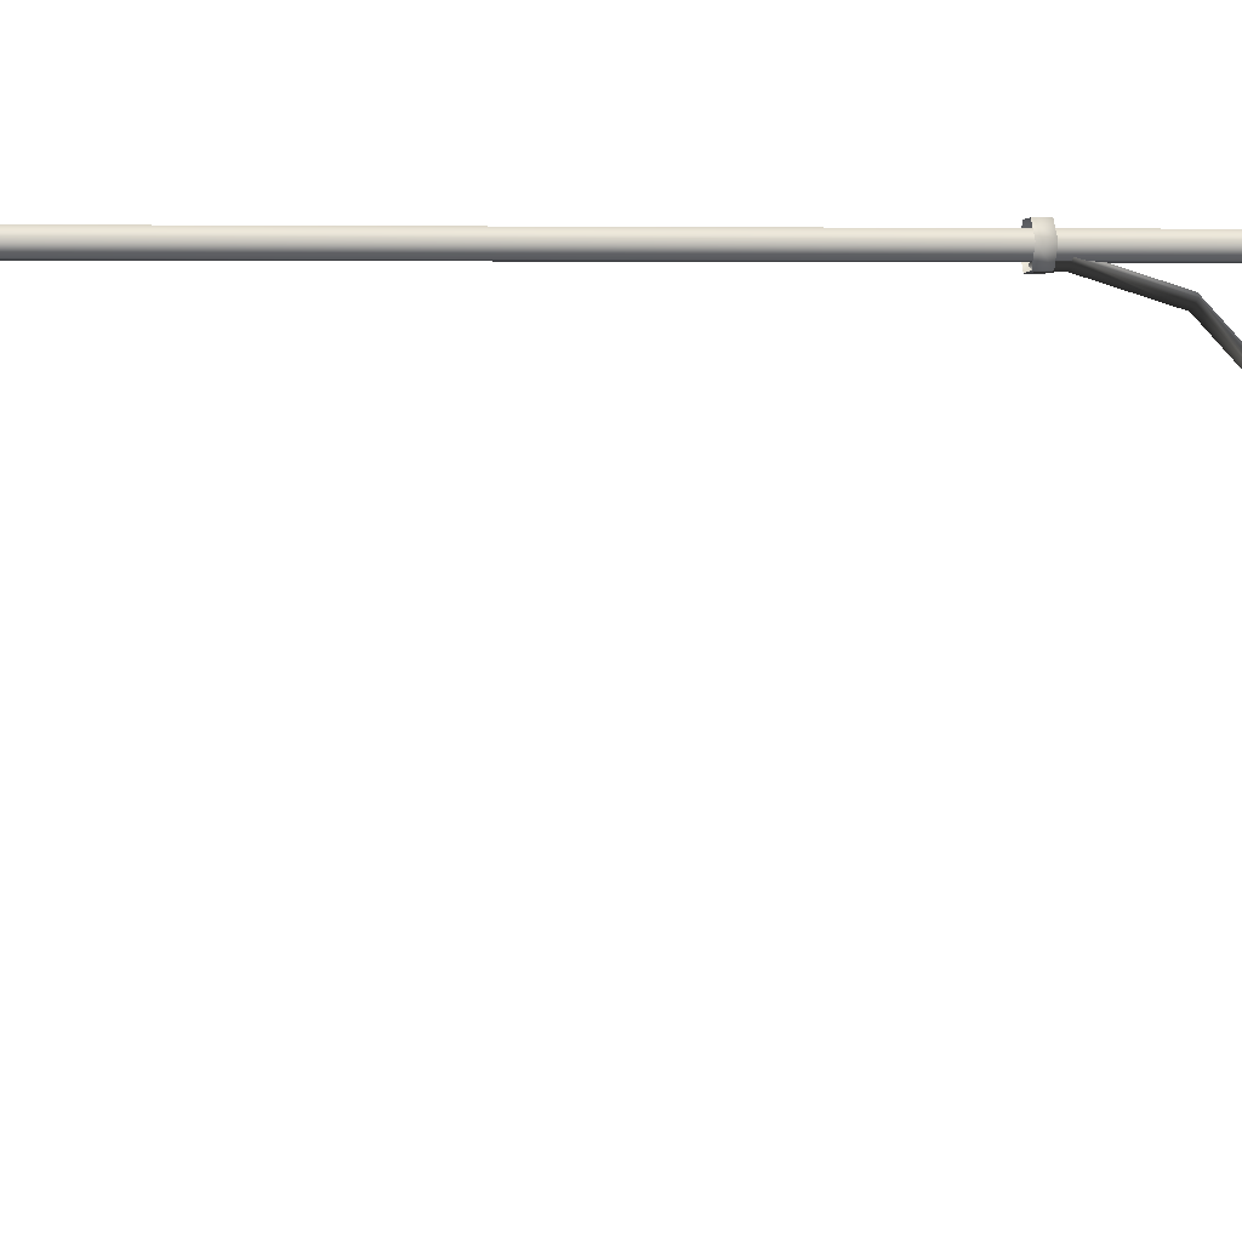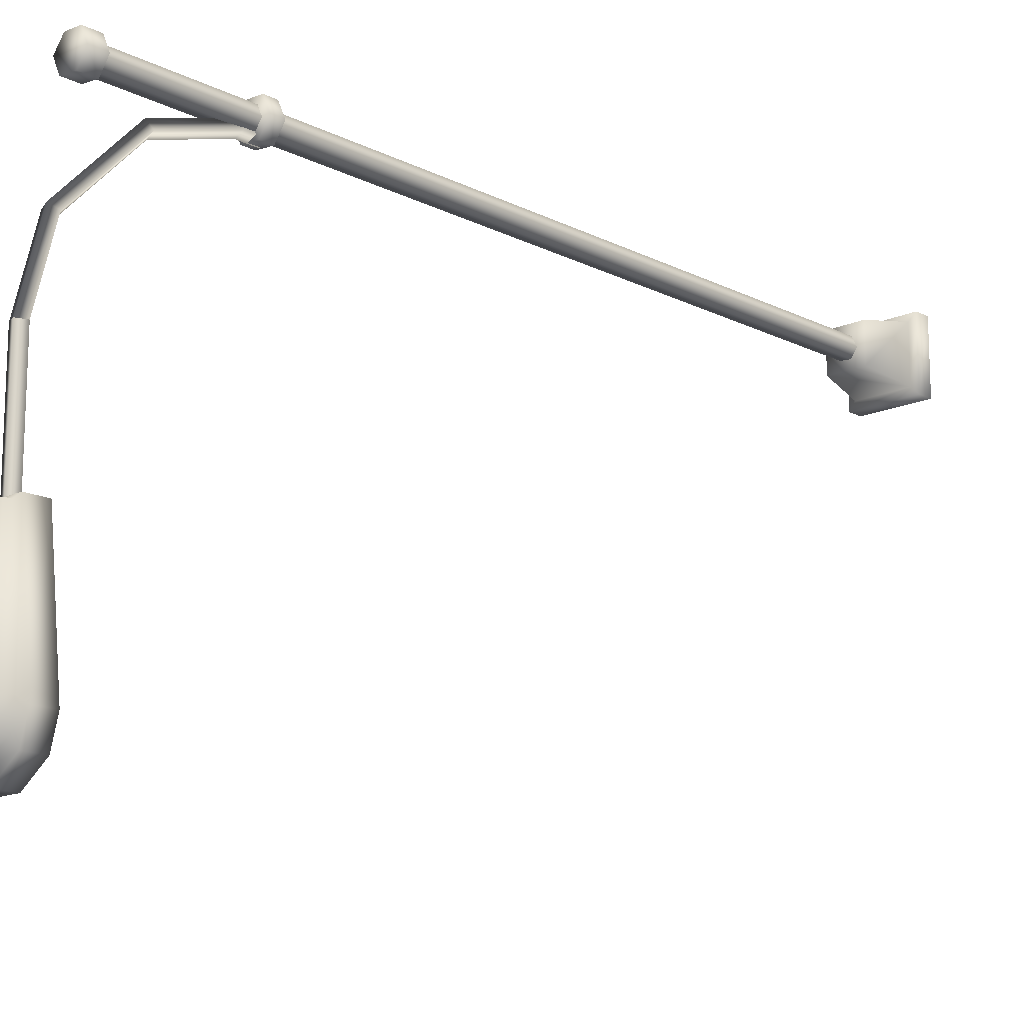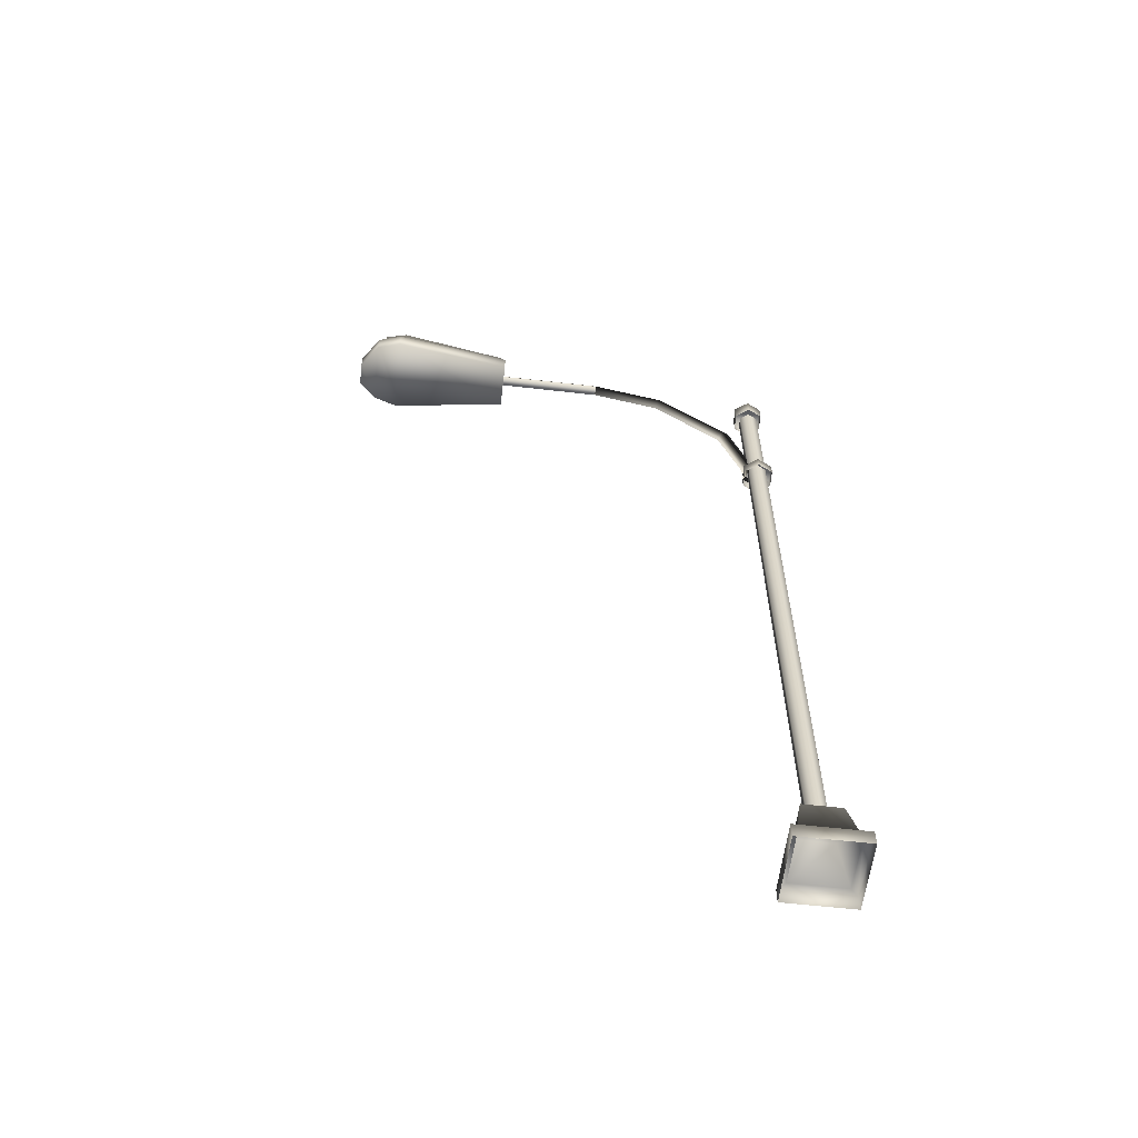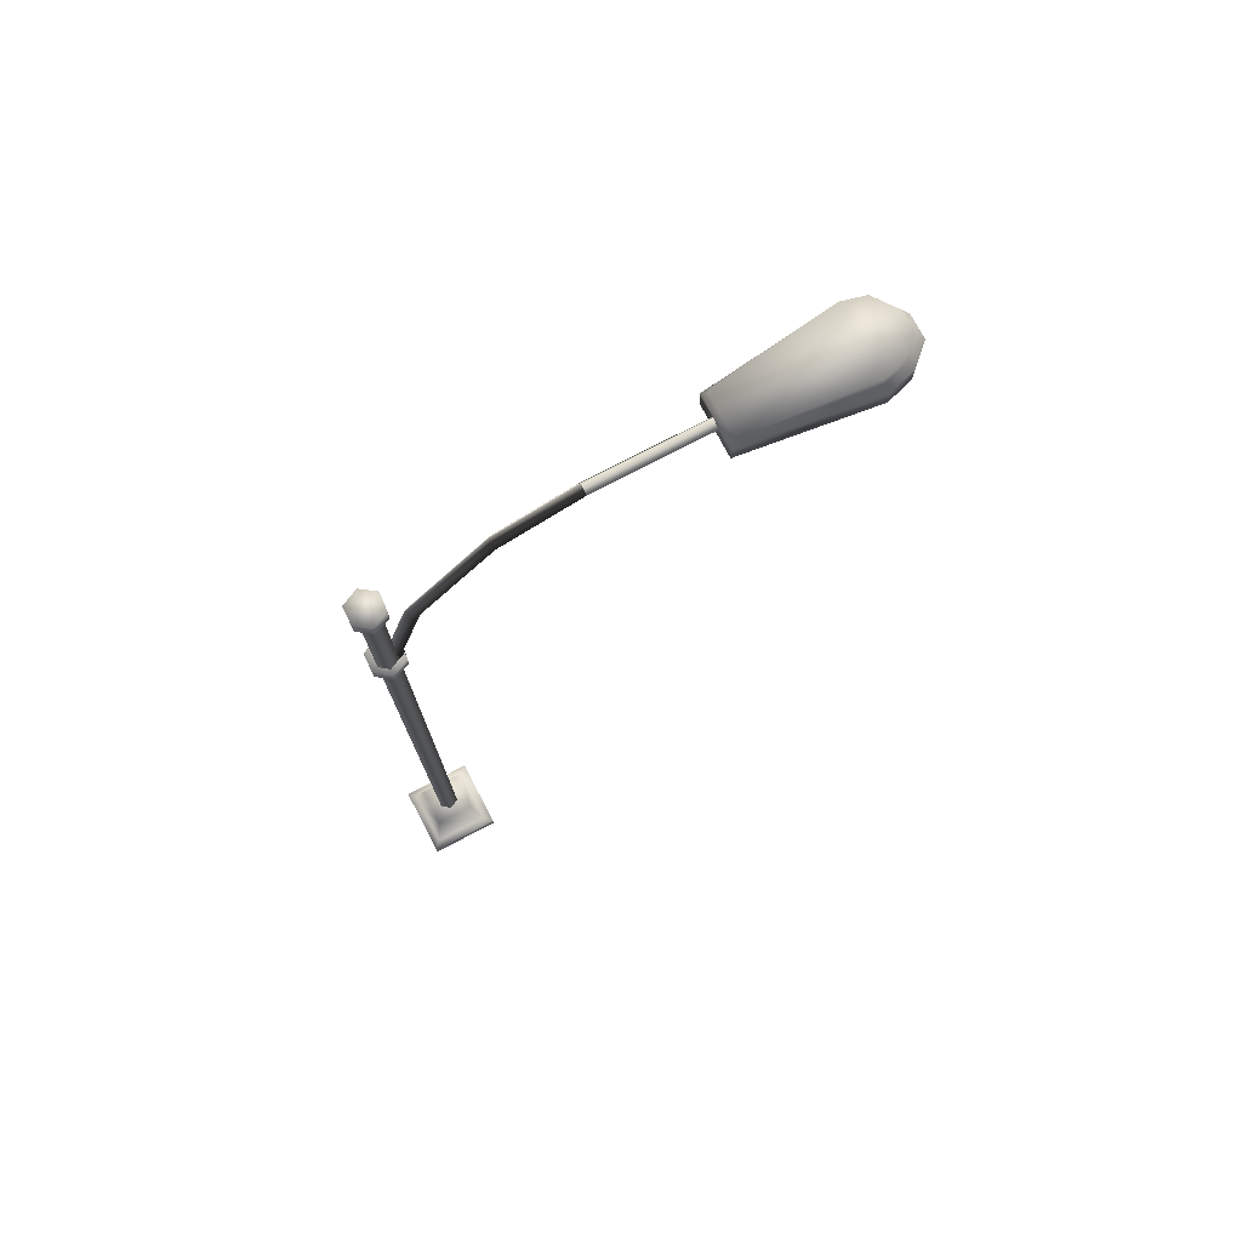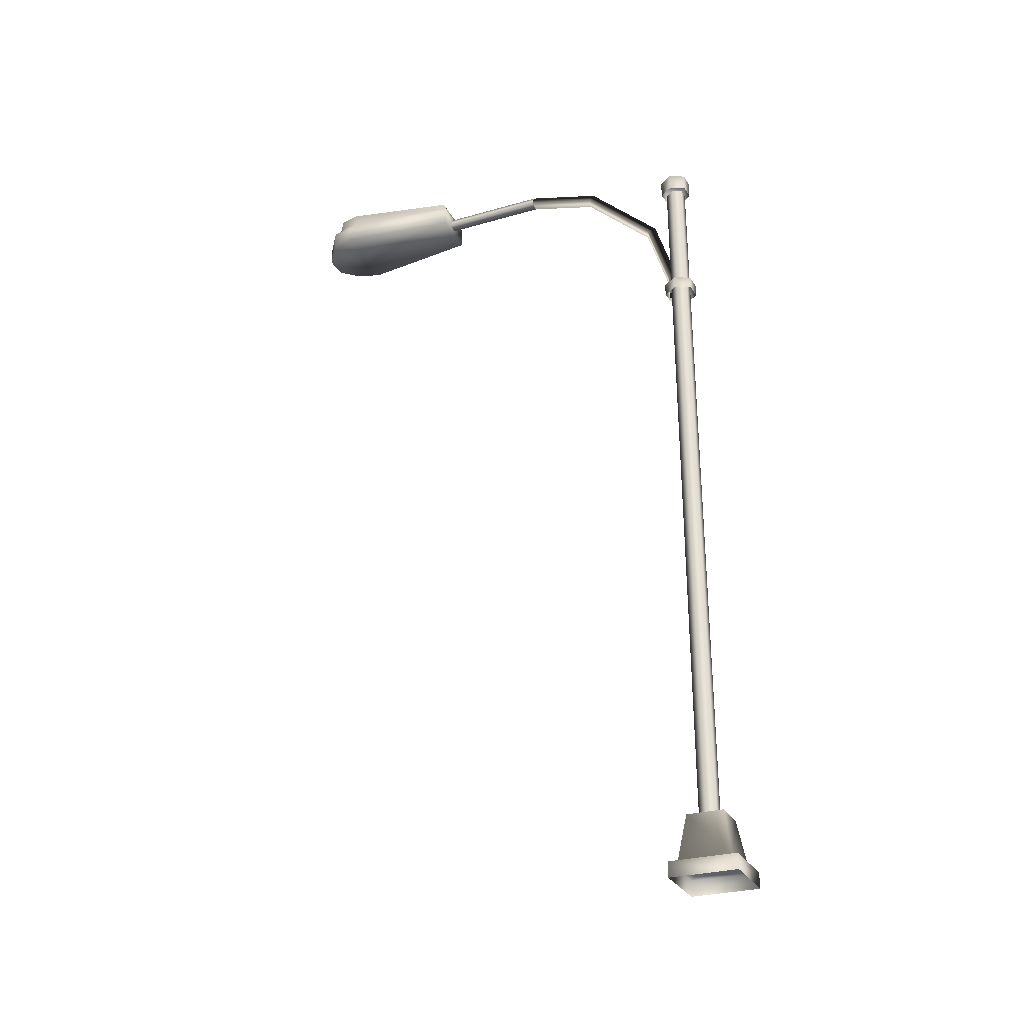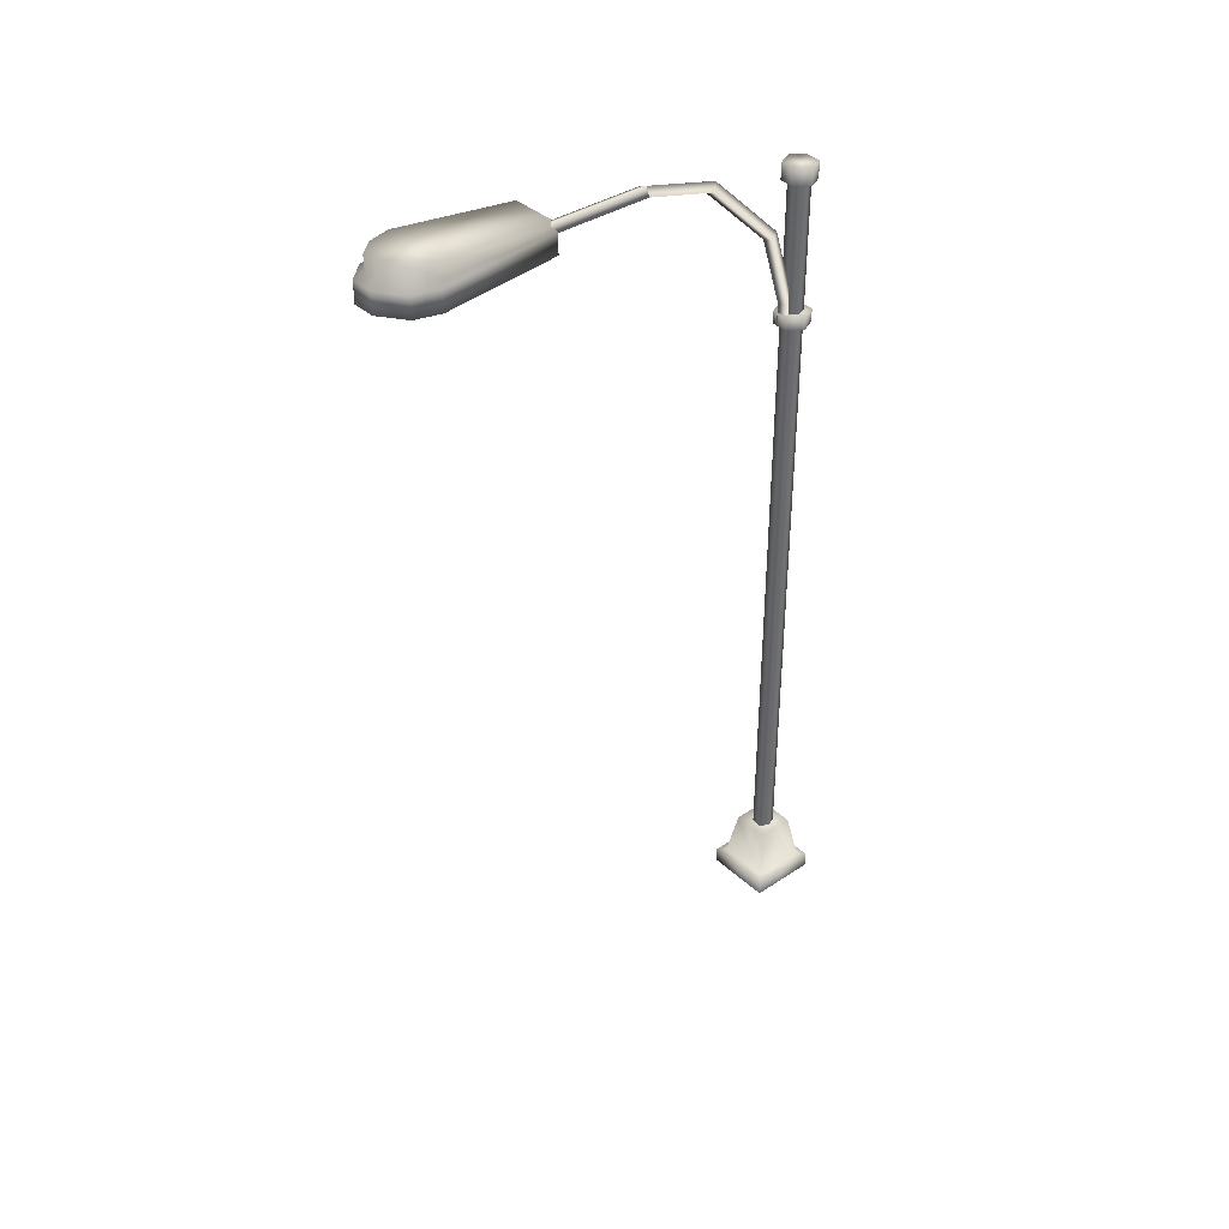
<metadata>
{"format":"obj","ext":"obj","renderer":"f3d","projection":"perspective","resolution":1024,"background":"white","views":[{"elev":5.0,"azim":81.5,"up":"+Z"},{"elev":-15.4,"azim":-136.7,"up":"+Z"},{"elev":-59.4,"azim":-96.7,"up":"+Y"},{"elev":75.0,"azim":62.3,"up":"+Y"},{"elev":-28.3,"azim":-66.6,"up":"+Y"},{"elev":37.3,"azim":-130.5,"up":"+Y"}]}
</metadata>
<code>
g febg_lostcity_001_streetlight_01
v -0.01389 7.516 -1.543
v -0.04613 7.275 -0.9126
v -0.04613 7.438 -1.543
v -0.01389 7.344 -0.8788
v 0.06396 7.483 -1.543
v -0.04613 6.686 -0.294
v 0.06396 7.315 -0.8928
v 0.03172 7.406 -1.543
v 0.03172 7.246 -0.9267
v -0.01389 6.723 -0.2267
v -0.04613 6.058 -0.09892
v 0.06396 6.707 -0.2546
v 0.03172 6.67 -0.3218
v -0.01389 6.062 -0.02114
v 0.06396 6.06 -0.05336
v 0.03172 6.057 -0.1311
v -0.01389 5.877 -0.02169
v -0.04613 5.877 -0.09946
v 0.06396 5.877 -0.0539
v 0.03172 5.877 -0.1317
v -0.04613 7.438 -1.543
v 0.03172 7.246 -0.9267
v 0.03172 7.406 -1.543
v -0.04613 7.275 -0.9126
v 0.03172 6.67 -0.3218
v -0.04613 6.686 -0.294
v 0.03172 6.057 -0.1311
v -0.04613 6.058 -0.09892
v -0.04613 5.877 -0.09946
v 0.03172 5.877 -0.1317
v -0.04613 7.438 -1.543
v -0.04613 7.438 -2.665
v -0.01389 7.516 -2.665
v -0.01389 7.516 -1.543
v 0.06396 7.483 -2.665
v 0.06396 7.483 -1.543
v 0.03172 7.406 -2.665
v 0.03172 7.406 -1.543
v 0.03172 7.406 -1.543
v 0.03172 7.406 -2.665
v -0.04613 7.438 -2.665
v -0.04613 7.438 -1.543
v 0.2316 7.363 -2.485
v -0.189 7.363 -2.485
v -0.189 7.542 -2.485
v 0.2316 7.542 -2.485
v -0.1596 7.581 -2.524
v 0.2123 7.581 -2.524
v -0.1597 7.635 -2.524
v 0.2123 7.635 -2.524
v 0.3144 7.704 -3.513
v -0.2731 7.704 -3.513
v -0.1596 7.581 -2.524
v 0.3144 7.581 -3.512
v 0.2123 7.581 -2.524
v 0.2316 7.542 -2.485
v -0.273 7.581 -3.512
v -0.189 7.542 -2.485
v -0.3229 7.542 -3.555
v -0.189 7.363 -2.485
v -0.3229 7.363 -3.555
v -0.2594 7.542 -3.768
v -0.2594 7.363 -3.768
v -0.2269 7.581 -3.7
v -0.2269 7.705 -3.701
v 0.2614 7.705 -3.701
v 0.2612 7.581 -3.7
v -0.04457 7.542 -3.925
v -0.04457 7.363 -3.924
v -0.03438 7.581 -3.837
v -0.03694 7.705 -3.841
v 0.1378 7.705 -3.84
v 0.1378 7.581 -3.836
v 0.153 7.542 -3.924
v 0.153 7.363 -3.924
v 0.302 7.542 -3.768
v 0.302 7.363 -3.768
v 0.3655 7.542 -3.555
v 0.3655 7.363 -3.555
v 0.2316 7.363 -2.485
v -0.3229 7.363 -3.555
v -0.189 7.363 -2.485
v 0.2316 7.363 -2.485
v 0.3655 7.363 -3.555
v -0.2594 7.363 -3.768
v 0.302 7.363 -3.768
v -0.04457 7.363 -3.924
v 0.153 7.363 -3.924
v 0.3045 0.1357 0.306
v 0.3045 -7.153e-07 -0.2906
v 0.3045 -7.153e-07 0.306
v 0.3045 0.1357 -0.2906
v -0.2921 -7.153e-07 -0.2906
v -0.2921 0.1357 -0.2906
v -0.228 0.1453 -0.2264
v 0.2416 0.1453 -0.2264
v 0.2417 0.1453 0.2419
v 0.1692 0.5588 0.1707
v 0.1692 0.5588 -0.1553
v -0.1568 0.5588 -0.1553
v 0.1692 0.5588 0.1707
v -0.1568 0.5588 -0.1553
v -0.1568 0.5588 0.1707
v -0.2921 0.1357 -0.2906
v -0.2921 -7.153e-07 0.306
v -0.2921 -7.153e-07 -0.2906
v -0.2921 0.1357 0.306
v -0.228 0.1453 -0.2264
v 0.3045 0.1357 0.306
v 0.3045 -7.153e-07 0.306
v -0.228 0.1453 0.2419
v -0.1568 0.5588 -0.1553
v 0.2417 0.1453 0.2419
v -0.1568 0.5588 0.1707
v 0.1692 0.5588 0.1707
v 0.05538 3.126 -0.07515
v 0.09474 2.231 0.009282
v 0.09474 3.126 0.009282
v 0.05538 2.231 -0.07515
v 0.09474 0.4929 0.009282
v -0.03743 3.126 -0.08327
v 0.05538 0.4929 -0.07515
v -0.03743 2.231 -0.08327
v -0.09087 3.126 -0.006955
v -0.03743 0.4929 -0.08327
v -0.09087 2.231 -0.006955
v -0.05149 3.126 0.07747
v -0.09087 0.4929 -0.006955
v -0.05149 2.231 0.07747
v -0.05149 0.4929 0.07747
v 0.05538 7.071 -0.07514
v 0.09474 6.301 0.009282
v 0.09474 7.071 0.009282
v 0.05538 6.301 -0.07514
v -0.03743 7.071 -0.08327
v 0.09474 4.542 0.009282
v -0.03743 6.301 -0.08327
v -0.09087 7.071 -0.006955
v 0.05538 4.542 -0.07515
v 0.09474 3.126 0.009282
v 0.05538 3.126 -0.07515
v -0.03743 4.542 -0.08327
v -0.03743 3.126 -0.08327
v -0.09087 6.301 -0.006955
v -0.05149 7.071 0.07747
v -0.05149 6.301 0.07747
v -0.09087 4.542 -0.006955
v -0.09087 3.126 -0.006955
v -0.05149 4.542 0.07747
v -0.05149 3.126 0.07747
v 0.09474 4.542 0.009282
v 0.09474 3.126 0.009282
v 0.0395 3.126 0.0817
v 0.0395 4.542 0.0817
v 0.09474 6.301 0.009282
v -0.05149 4.542 0.07747
v -0.05149 3.126 0.07747
v -0.05149 6.301 0.07747
v 0.0395 6.301 0.0817
v 0.09474 7.071 0.009282
v -0.05149 7.071 0.07747
v 0.0395 7.071 0.0817
v -0.1423 7.223 -0.01037
v 0.05914 7.223 0.1254
v -0.08119 7.223 0.1206
v 0.1457 7.223 0.01483
v 0.08461 7.223 -0.1162
v -0.05937 7.223 -0.1288
v 0.1457 7.223 0.01483
v 0.1457 7.076 0.01483
v 0.05914 7.076 0.1254
v 0.05914 7.223 0.1254
v -0.08119 7.223 0.1206
v -0.08119 7.076 0.1206
v -0.08119 7.223 0.1206
v -0.08119 7.076 0.1206
v -0.1423 7.076 -0.01037
v -0.1423 7.223 -0.01037
v -0.05937 7.076 -0.1288
v -0.05937 7.223 -0.1288
v 0.08461 7.076 -0.1162
v 0.08461 7.223 -0.1162
v 0.1457 7.076 0.01483
v 0.1457 7.223 0.01483
v -0.1573 5.97 -0.01104
v 0.05587 5.97 0.1327
v -0.09267 5.97 0.1276
v 0.1475 5.97 0.01564
v 0.08283 5.97 -0.123
v -0.06958 5.97 -0.1364
v 0.1475 5.97 0.01564
v 0.1475 5.857 0.01564
v 0.05587 5.857 0.1327
v 0.05587 5.97 0.1327
v -0.09267 5.97 0.1276
v -0.09267 5.857 0.1276
v -0.09267 5.97 0.1276
v -0.09267 5.857 0.1276
v -0.1573 5.857 -0.01104
v -0.1573 5.97 -0.01104
v -0.06958 5.857 -0.1364
v -0.06958 5.97 -0.1364
v 0.08283 5.857 -0.123
v 0.08283 5.97 -0.123
v 0.1475 5.857 0.01564
v 0.1475 5.97 0.01564
v 0.09474 0.4929 0.009282
v 0.0395 0.4929 0.0817
v 0.0395 2.231 0.0817
v 0.09474 2.231 0.009282
v -0.05149 0.4929 0.07747
v 0.09474 3.126 0.009282
v -0.05149 2.231 0.07747
v 0.0395 3.126 0.0817
v -0.05149 3.126 0.07747
g febg_lostcity_001_streetlight_01_0
f 3 2 1
f 2 4 1
f 1 4 5
f 2 6 4
f 4 7 5
f 5 7 8
f 7 9 8
f 6 10 4
f 4 10 7
f 6 11 10
f 7 12 9
f 10 12 7
f 12 13 9
f 11 14 10
f 10 14 12
f 12 15 13
f 14 15 12
f 15 16 13
f 17 14 11
f 14 17 15
f 18 17 11
f 17 19 15
f 15 19 16
f 19 20 16
f 23 22 21
f 22 24 21
f 22 25 24
f 25 26 24
f 25 27 26
f 27 28 26
f 29 28 27
f 30 29 27
f 33 32 31
f 34 33 31
f 35 33 34
f 36 35 34
f 37 35 36
f 38 37 36
f 41 40 39
f 42 41 39
f 45 44 43
f 46 45 43
f 47 45 46
f 48 47 46
f 49 47 48
f 50 49 48
f 50 51 49
f 51 52 49
f 53 49 52
f 51 50 54
f 50 55 54
f 54 55 56
f 57 53 52
f 53 57 58
f 57 59 58
f 60 58 59
f 61 60 59
f 59 62 61
f 62 63 61
f 59 57 64
f 62 59 64
f 52 65 57
f 65 64 57
f 51 66 52
f 66 65 52
f 51 54 67
f 66 51 67
f 62 68 63
f 68 69 63
f 62 64 70
f 68 62 70
f 65 71 64
f 71 70 64
f 72 71 65
f 66 72 65
f 71 72 70
f 72 66 73
f 72 73 70
f 68 70 73
f 66 67 73
f 68 74 69
f 74 68 73
f 74 75 69
f 74 73 76
f 74 76 75
f 73 67 76
f 76 77 75
f 76 67 78
f 76 78 77
f 67 54 78
f 78 79 77
f 78 54 56
f 78 56 79
f 56 80 79
f 83 82 81
f 84 83 81
f 84 81 85
f 86 84 85
f 86 85 87
f 88 86 87
f 91 90 89
f 90 92 89
f 92 90 93
f 94 92 93
f 94 95 92
f 89 92 96
f 95 96 92
f 97 89 96
f 98 97 96
f 99 98 96
f 99 96 95
f 100 99 95
f 99 102 101
f 102 103 101
f 106 105 104
f 105 107 104
f 104 107 108
f 107 105 109
f 105 110 109
f 107 111 108
f 107 109 111
f 112 108 111
f 109 113 111
f 114 112 111
f 111 113 115
f 114 111 115
f 118 117 116
f 117 119 116
f 119 117 120
f 116 119 121
f 122 119 120
f 119 123 121
f 123 119 122
f 121 123 124
f 125 123 122
f 123 126 124
f 126 123 125
f 124 126 127
f 128 126 125
f 126 129 127
f 129 126 128
f 130 129 128
f 133 132 131
f 132 134 131
f 131 134 135
f 132 136 134
f 134 137 135
f 135 137 138
f 136 139 134
f 134 139 137
f 136 140 139
f 140 141 139
f 139 141 142
f 139 142 137
f 141 143 142
f 137 144 138
f 137 142 144
f 145 138 144
f 146 145 144
f 142 143 147
f 142 147 144
f 144 147 146
f 143 148 147
f 147 149 146
f 147 148 149
f 148 150 149
f 153 152 151
f 154 153 151
f 154 151 155
f 153 154 156
f 157 153 156
f 156 154 158
f 159 154 155
f 154 159 158
f 159 155 160
f 158 159 161
f 162 159 160
f 159 162 161
f 165 164 163
f 164 166 163
f 163 166 167
f 168 163 167
f 171 170 169
f 172 171 169
f 171 172 173
f 174 171 173
f 177 176 175
f 178 177 175
f 179 177 178
f 180 179 178
f 181 179 180
f 182 181 180
f 183 181 182
f 184 183 182
f 187 186 185
f 186 188 185
f 185 188 189
f 190 185 189
f 193 192 191
f 194 193 191
f 193 194 195
f 196 193 195
f 199 198 197
f 200 199 197
f 201 199 200
f 202 201 200
f 203 201 202
f 204 203 202
f 205 203 204
f 206 205 204
f 209 208 207
f 210 209 207
f 208 209 211
f 209 210 212
f 209 213 211
f 214 209 212
f 213 209 215
f 209 214 215

</code>
